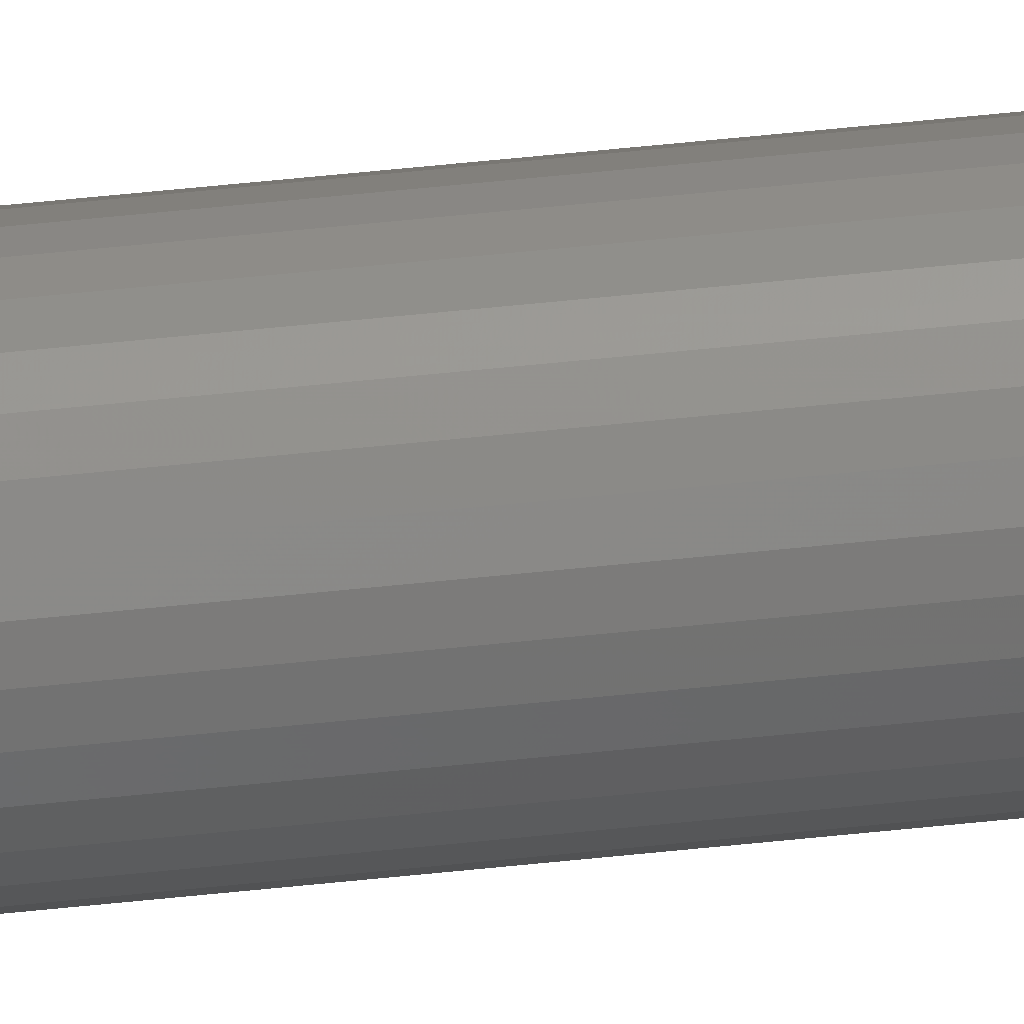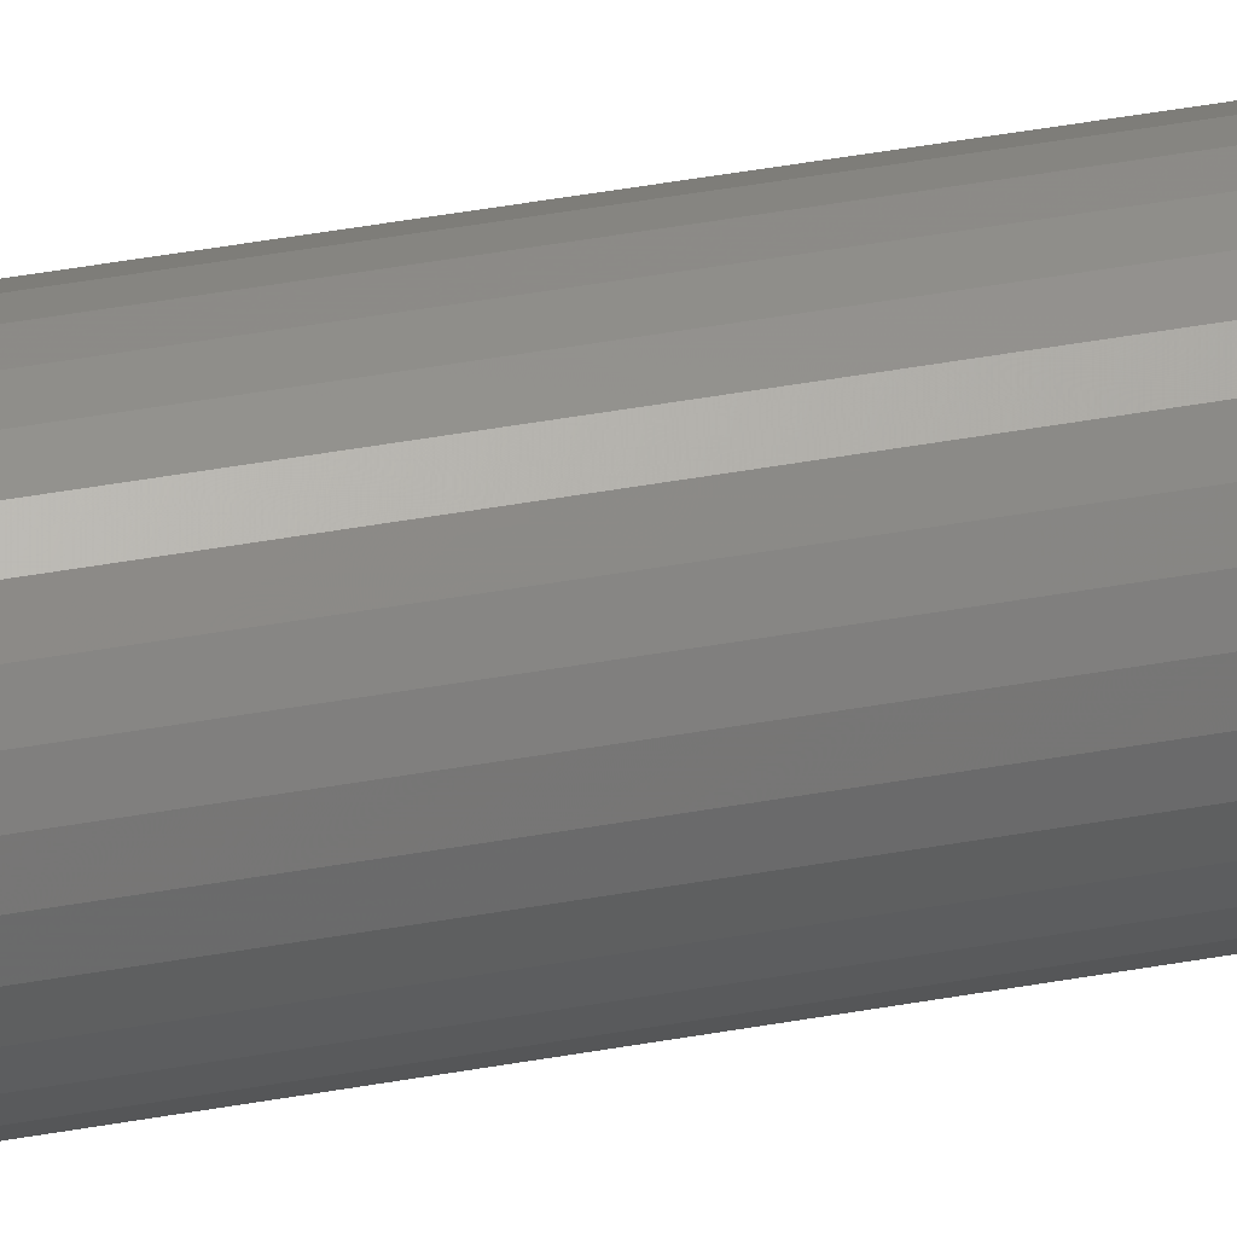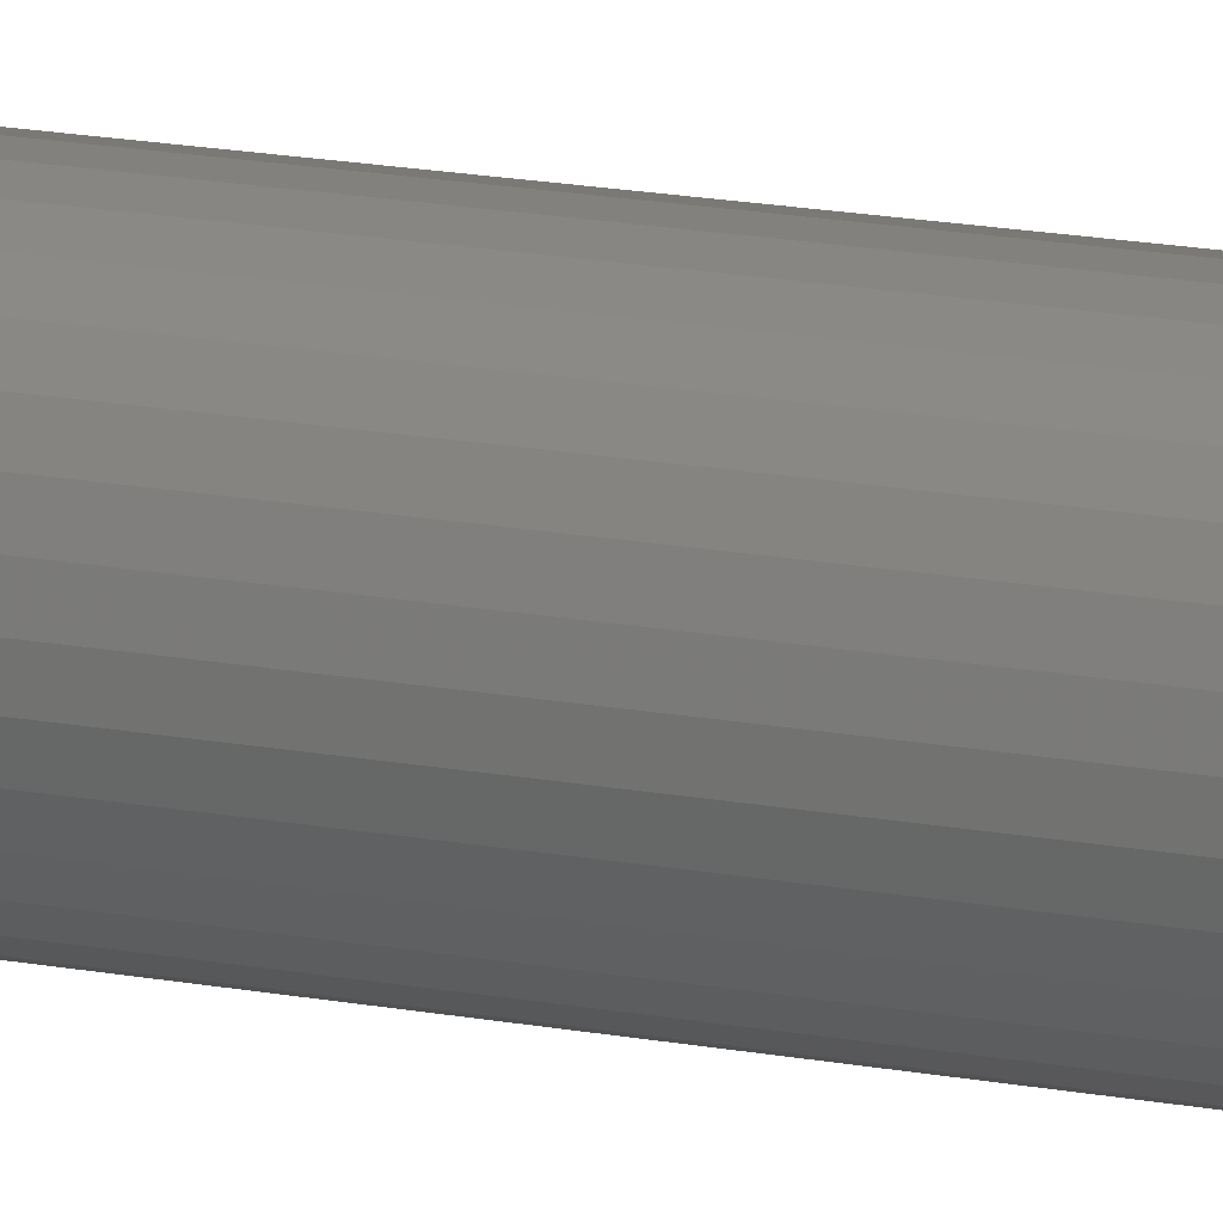
<metadata>
{"format":"stl","ext":"stl","renderer":"f3d","projection":"perspective","resolution":1024,"background":"white","views":[{"elev":66.1,"azim":84.2,"up":"+Z"},{"elev":38.3,"azim":-103.4,"up":"+Z"},{"elev":11.1,"azim":120.2,"up":"+Z"}]}
</metadata>
<code>
# stl→obj: 128 verts, 252 faces
v 0.03183 -0.07812 -1.015e-17
v 0.03183 -0.6719 -1.015e-17
v 0.03129 -0.07812 -0.005391
v 0.03129 -0.6719 -0.005391
v 0.02972 -0.07812 -0.01057
v 0.02972 -0.6719 -0.01057
v 0.02717 -0.07812 -0.01535
v 0.02717 -0.6719 -0.01535
v 0.02373 -0.07812 -0.01954
v 0.02373 -0.6719 -0.01954
v 0.01955 -0.07812 -0.02297
v 0.01955 -0.6719 -0.02297
v 0.01477 -0.07812 -0.02553
v 0.01477 -0.6719 -0.02553
v 0.009585 -0.07812 -0.0271
v 0.009585 -0.6719 -0.0271
v 0.004194 -0.07812 -0.02763
v 0.004194 -0.6719 -0.02763
v -0.001197 -0.07812 -0.0271
v -0.001197 -0.6719 -0.0271
v -0.00638 -0.07812 -0.02553
v -0.00638 -0.6719 -0.02553
v -0.01116 -0.07812 -0.02297
v -0.01116 -0.6719 -0.02297
v -0.01534 -0.07812 -0.01954
v -0.01534 -0.6719 -0.01954
v -0.01878 -0.07812 -0.01535
v -0.01878 -0.6719 -0.01535
v -0.02133 -0.07812 -0.01057
v -0.02133 -0.6719 -0.01057
v -0.02291 -0.07812 -0.005391
v -0.02291 -0.6719 -0.005391
v -0.02344 -0.07812 3.384e-18
v -0.02344 -0.6719 3.384e-18
v -0.02291 -0.07812 0.005391
v -0.02291 -0.6719 0.005391
v -0.02133 -0.07812 0.01057
v -0.02133 -0.6719 0.01057
v -0.01878 -0.07812 0.01535
v -0.01878 -0.6719 0.01535
v -0.01534 -0.07812 0.01954
v -0.01534 -0.6719 0.01954
v -0.01116 -0.07812 0.02297
v -0.01116 -0.6719 0.02297
v -0.00638 -0.07812 0.02553
v -0.00638 -0.6719 0.02553
v -0.001197 -0.07812 0.0271
v -0.001197 -0.6719 0.0271
v 0.004194 -0.07812 0.02763
v 0.004194 -0.6719 0.02763
v 0.009585 -0.07812 0.0271
v 0.009585 -0.6719 0.0271
v 0.01477 -0.07812 0.02553
v 0.01477 -0.6719 0.02553
v 0.01955 -0.07812 0.02297
v 0.01955 -0.6719 0.02297
v 0.02373 -0.07812 0.01954
v 0.02373 -0.6719 0.01954
v 0.02717 -0.07812 0.01535
v 0.02717 -0.6719 0.01535
v 0.02972 -0.07812 0.01057
v 0.02972 -0.6719 0.01057
v 0.03129 -0.07812 0.005391
v 0.03129 -0.6719 0.005391
v 0.004194 -0.75 0.01982
v 0.0003276 -0.75 0.01944
v -0.00339 -0.75 0.01831
v 0.008061 -0.75 0.01944
v 0.01178 -0.75 0.01831
v -0.006817 -0.75 0.01648
v 0.0152 -0.75 0.01648
v -0.00982 -0.75 0.01401
v 0.01821 -0.75 0.01401
v -0.01228 -0.75 0.01101
v 0.02067 -0.75 0.01101
v -0.01412 -0.75 0.007584
v 0.0225 -0.75 0.007584
v -0.01524 -0.75 0.003867
v 0.02363 -0.75 0.003867
v 0.02363 -0.75 -0.003867
v -0.01412 -0.75 -0.007584
v 0.0225 -0.75 -0.007584
v -0.01228 -0.75 -0.01101
v 0.02067 -0.75 -0.01101
v -0.00982 -0.75 -0.01401
v 0.01821 -0.75 -0.01401
v -0.006817 -0.75 -0.01648
v 0.0152 -0.75 -0.01648
v -0.00339 -0.75 -0.01831
v 0.01178 -0.75 -0.01831
v 0.0003276 -0.75 -0.01944
v 0.004194 -0.75 -0.01982
v 0.008061 -0.75 -0.01944
v 0.02401 -0.75 -2.551e-17
v -0.01562 -0.75 7.953e-09
v -0.01524 -0.75 -0.003867
v -0.00339 1.252e-18 0.01831
v 0.0003276 1.484e-18 0.01944
v 0.004194 1.726e-18 0.01982
v 0.008061 1.967e-18 0.01944
v 0.01178 2.199e-18 0.01831
v -0.006817 1.038e-18 0.01648
v 0.0152 2.413e-18 0.01648
v -0.00982 8.504e-19 0.01401
v 0.01821 2.601e-18 0.01401
v -0.01228 6.965e-19 0.01101
v 0.02067 2.755e-18 0.01101
v -0.01412 5.821e-19 0.007584
v 0.0225 2.869e-18 0.007584
v -0.01524 5.117e-19 0.003867
v 0.02363 2.94e-18 0.003867
v 0.0225 2.869e-18 -0.007584
v -0.01412 5.821e-19 -0.007584
v 0.02363 2.94e-18 -0.003867
v -0.01228 6.965e-19 -0.01101
v 0.02067 2.755e-18 -0.01101
v -0.00982 8.504e-19 -0.01401
v 0.01821 2.601e-18 -0.01401
v -0.006817 1.038e-18 -0.01648
v 0.0152 2.413e-18 -0.01648
v -0.00339 1.252e-18 -0.01831
v 0.01178 2.199e-18 -0.01831
v 0.0003276 1.484e-18 -0.01944
v 0.004194 1.726e-18 -0.01982
v 0.008061 1.967e-18 -0.01944
v -0.01524 5.117e-19 -0.003867
v -0.01562 4.879e-19 7.953e-09
v 0.02401 2.963e-18 -1.137e-17
f 1 2 3
f 3 2 4
f 3 4 5
f 5 4 6
f 5 6 7
f 7 6 8
f 7 8 9
f 9 8 10
f 9 10 11
f 11 10 12
f 11 12 13
f 13 12 14
f 13 14 15
f 15 14 16
f 15 16 17
f 17 16 18
f 17 18 19
f 19 18 20
f 19 20 21
f 21 20 22
f 21 22 23
f 23 22 24
f 23 24 25
f 25 24 26
f 25 26 27
f 27 26 28
f 27 28 29
f 29 28 30
f 29 30 31
f 31 30 32
f 31 32 33
f 33 32 34
f 33 34 35
f 35 34 36
f 35 36 37
f 37 36 38
f 37 38 39
f 39 38 40
f 39 40 41
f 41 40 42
f 41 42 43
f 43 42 44
f 43 44 45
f 45 44 46
f 45 46 47
f 47 46 48
f 47 48 49
f 49 48 50
f 49 50 51
f 51 50 52
f 51 52 53
f 53 52 54
f 53 54 55
f 55 54 56
f 55 56 57
f 57 56 58
f 57 58 59
f 59 58 60
f 59 60 61
f 61 60 62
f 61 62 63
f 63 62 64
f 63 64 1
f 1 64 2
f 65 66 67
f 68 65 67
f 68 67 69
f 69 67 70
f 69 70 71
f 71 70 72
f 71 72 73
f 73 72 74
f 73 74 75
f 75 74 76
f 75 76 77
f 77 76 78
f 77 78 79
f 80 81 82
f 82 81 83
f 82 83 84
f 84 83 85
f 84 85 86
f 86 85 87
f 86 87 88
f 88 87 89
f 88 89 90
f 90 89 91
f 90 91 92
f 90 92 93
f 79 78 94
f 94 78 95
f 94 95 80
f 80 95 96
f 80 96 81
f 18 91 20
f 20 91 89
f 20 89 22
f 22 89 87
f 22 87 24
f 24 87 85
f 24 85 26
f 26 85 83
f 26 83 28
f 28 83 81
f 28 81 30
f 30 81 96
f 30 96 32
f 32 96 95
f 32 95 34
f 91 18 92
f 92 18 16
f 92 16 93
f 93 16 14
f 93 14 90
f 90 14 12
f 90 12 88
f 88 12 10
f 88 10 86
f 86 10 8
f 86 8 84
f 84 8 6
f 84 6 82
f 82 6 4
f 82 4 80
f 80 4 2
f 80 2 94
f 50 68 52
f 52 68 69
f 52 69 54
f 54 69 71
f 54 71 56
f 56 71 73
f 56 73 58
f 58 73 75
f 58 75 60
f 60 75 77
f 60 77 62
f 62 77 79
f 62 79 64
f 64 79 94
f 64 94 2
f 68 50 65
f 65 50 48
f 65 48 66
f 66 48 46
f 66 46 67
f 67 46 44
f 67 44 70
f 70 44 42
f 70 42 72
f 72 42 40
f 72 40 74
f 74 40 38
f 74 38 76
f 76 38 36
f 76 36 78
f 78 36 34
f 78 34 95
f 97 98 99
f 97 99 100
f 101 97 100
f 102 97 101
f 103 102 101
f 104 102 103
f 105 104 103
f 106 104 105
f 107 106 105
f 108 106 107
f 109 108 107
f 110 108 109
f 111 110 109
f 112 113 114
f 115 113 112
f 116 115 112
f 117 115 116
f 118 117 116
f 119 117 118
f 120 119 118
f 121 119 120
f 122 121 120
f 123 121 122
f 124 123 122
f 125 124 122
f 113 126 114
f 114 126 127
f 114 127 128
f 128 127 110
f 128 110 111
f 33 127 31
f 31 127 126
f 31 126 29
f 29 126 113
f 29 113 27
f 27 113 115
f 27 115 25
f 25 115 117
f 25 117 23
f 23 117 119
f 23 119 21
f 21 119 121
f 21 121 19
f 19 121 123
f 19 123 17
f 17 123 124
f 17 124 15
f 15 124 125
f 15 125 13
f 13 125 122
f 13 122 11
f 11 122 120
f 11 120 9
f 9 120 118
f 9 118 7
f 7 118 116
f 7 116 5
f 5 116 112
f 5 112 3
f 3 112 114
f 3 114 1
f 1 114 128
f 1 128 63
f 63 128 111
f 63 111 61
f 61 111 109
f 61 109 59
f 59 109 107
f 59 107 57
f 57 107 105
f 57 105 55
f 55 105 103
f 55 103 53
f 53 103 101
f 53 101 51
f 51 101 100
f 51 100 49
f 49 100 99
f 49 99 47
f 47 99 98
f 47 98 45
f 45 98 97
f 45 97 43
f 43 97 102
f 43 102 41
f 41 102 104
f 41 104 39
f 39 104 106
f 39 106 37
f 37 106 108
f 37 108 35
f 35 108 110
f 35 110 33
f 33 110 127

</code>
